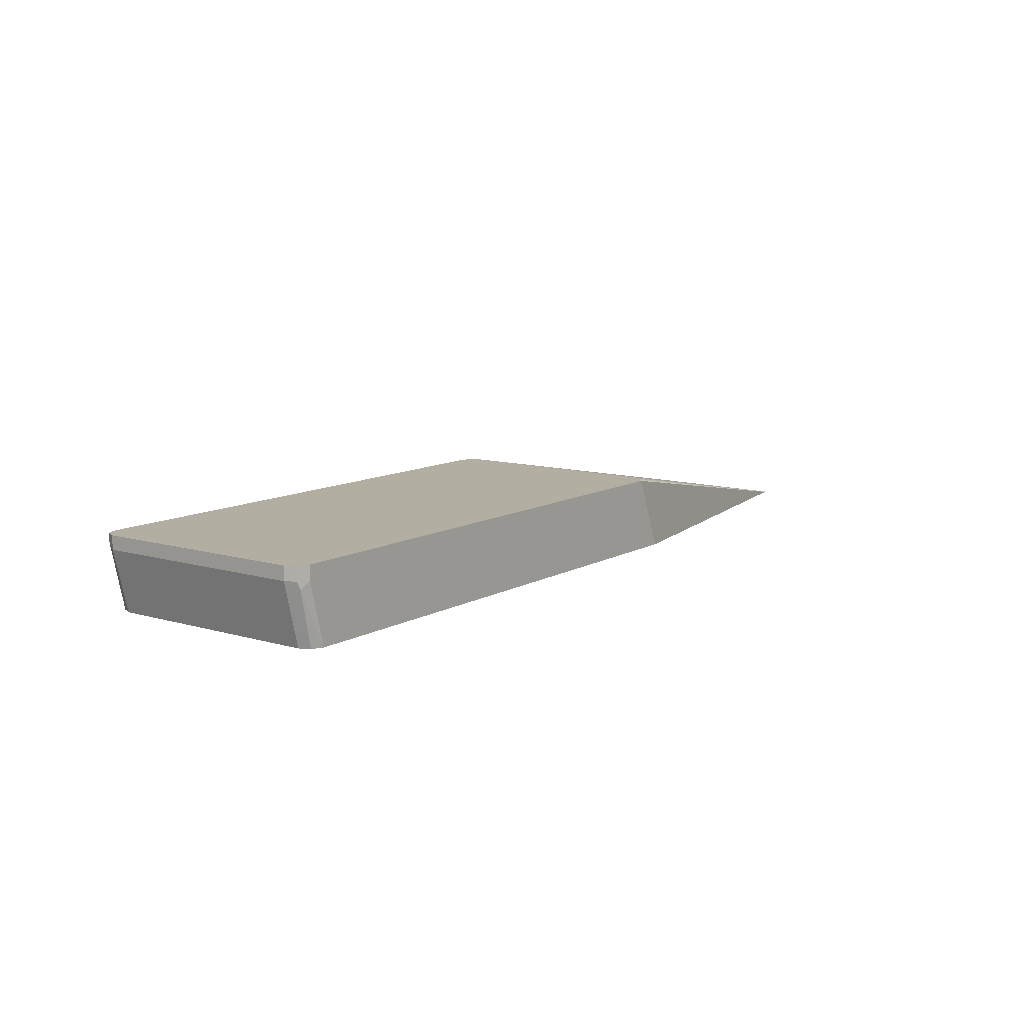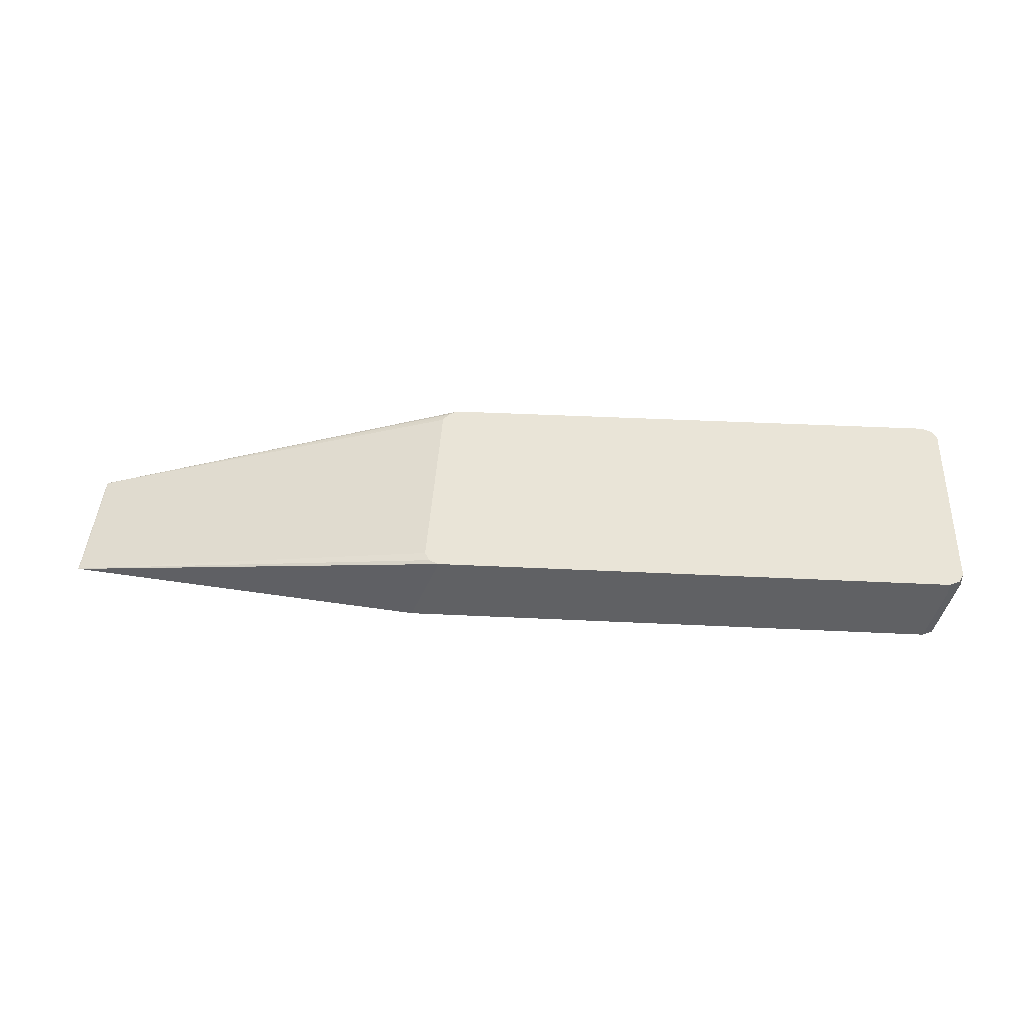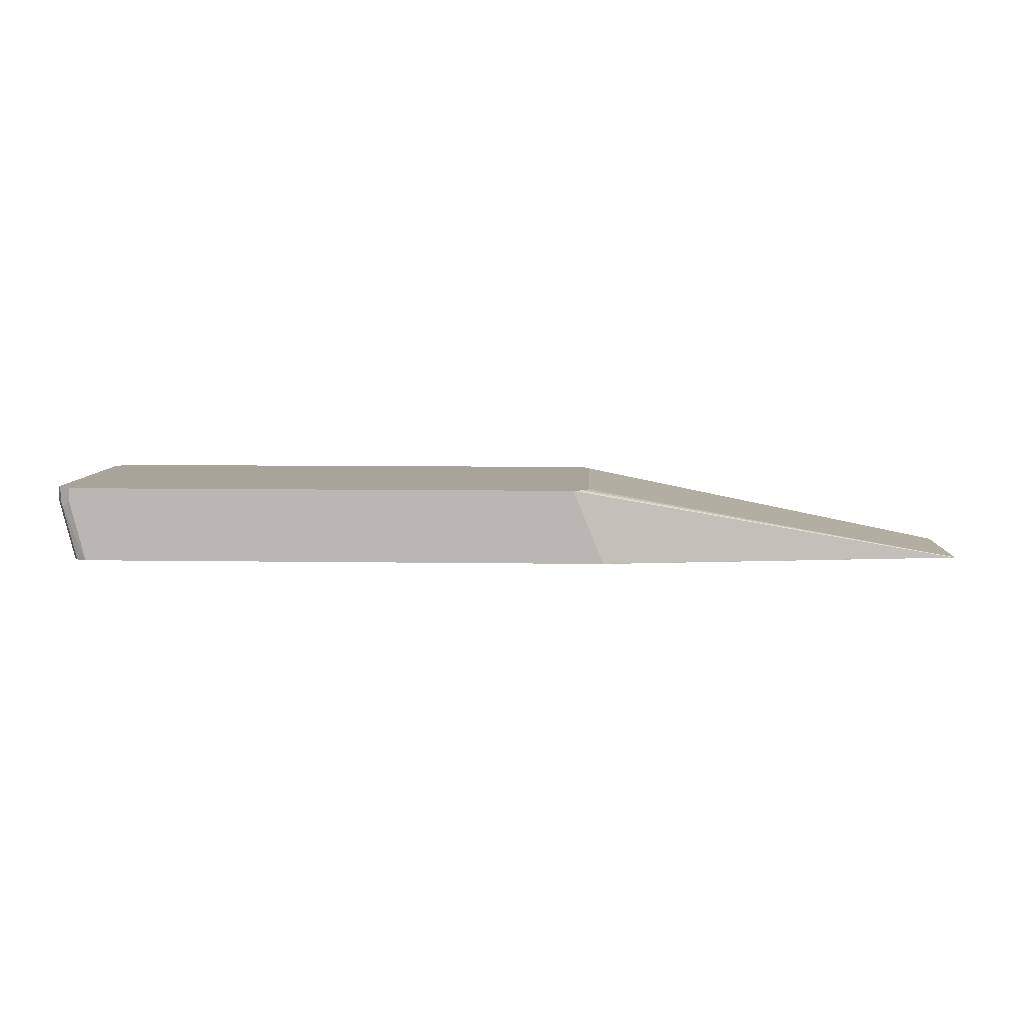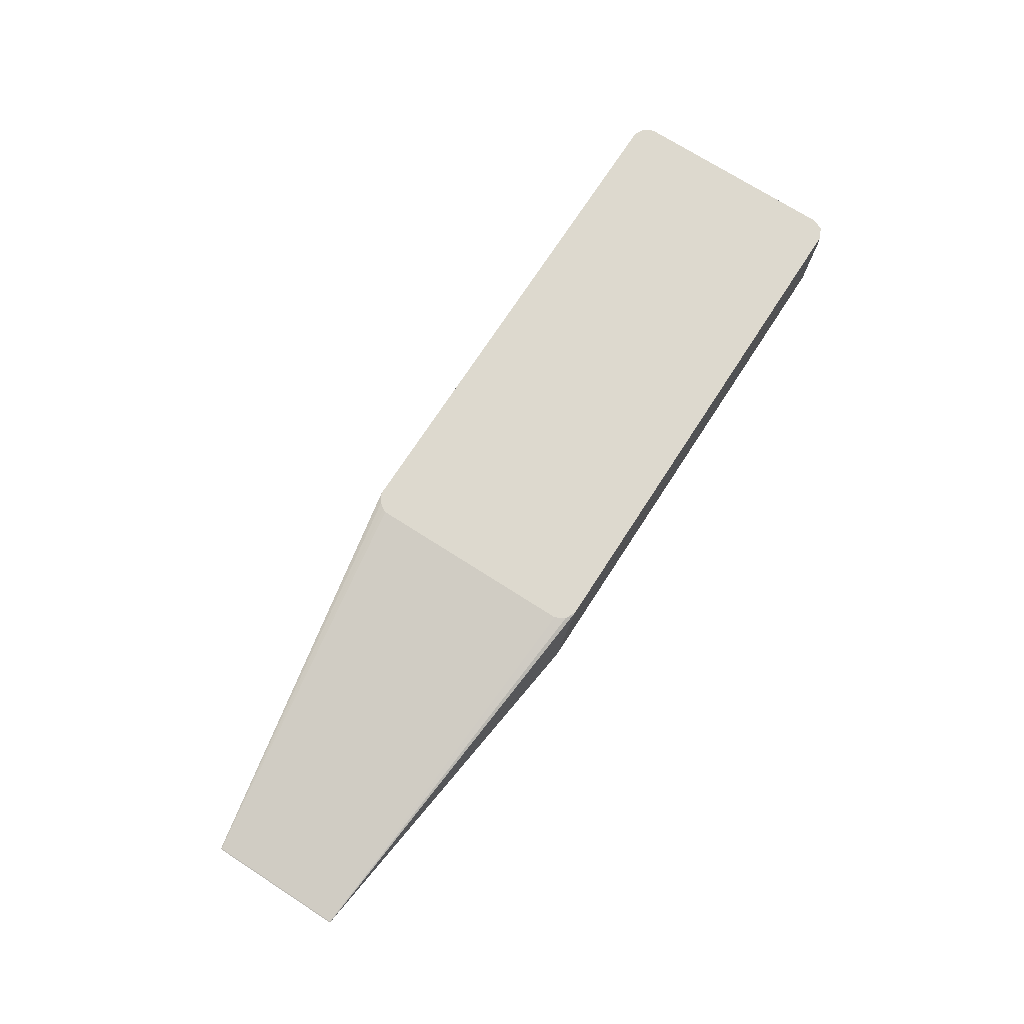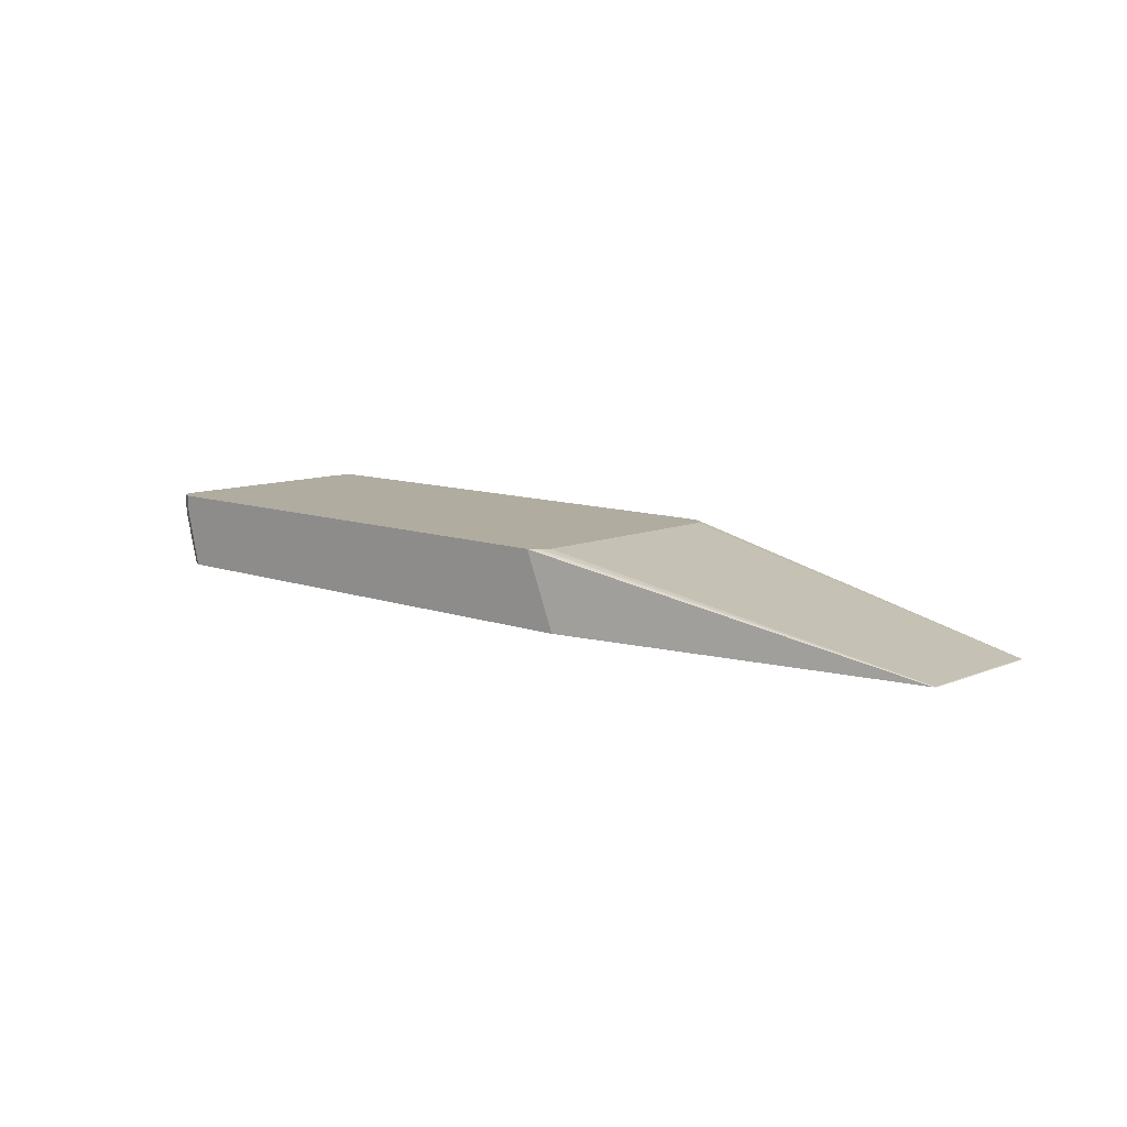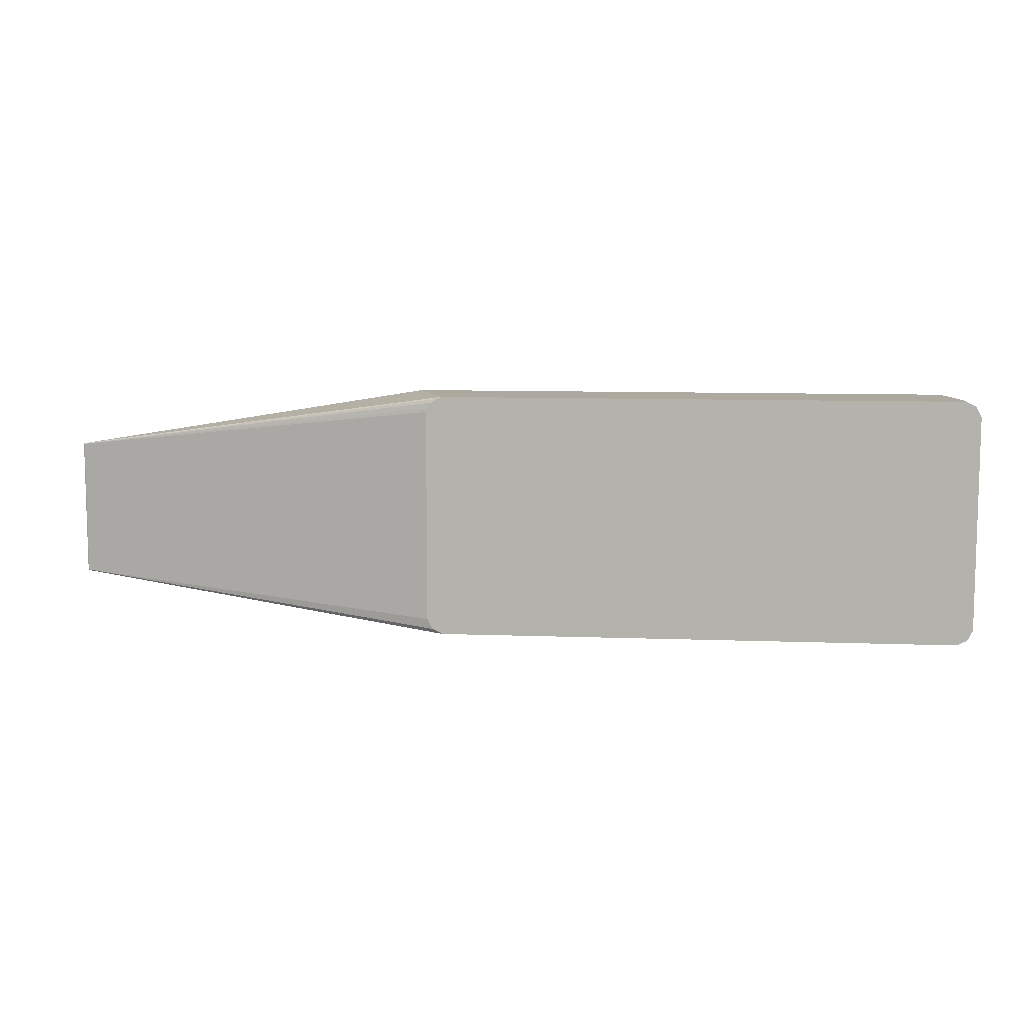
<metadata>
{"format":"obj","ext":"obj","renderer":"f3d","projection":"perspective","resolution":1024,"background":"white","views":[{"elev":10.7,"azim":126.4,"up":"+Z"},{"elev":43.1,"azim":3.3,"up":"+Z"},{"elev":7.2,"azim":-177.3,"up":"+Z"},{"elev":71.8,"azim":-57.2,"up":"+Z"},{"elev":10.0,"azim":-137.1,"up":"+Z"},{"elev":9.0,"azim":5.7,"up":"+Y"}]}
</metadata>
<code>
v 0.7455 -0.0755 0.05662
v 0.7519 -0.07235 0.05977
v 0.7455 -0.0755 0.0649
v 0.7361 -0.0755 0.01864
v 0.7424 -0.07235 0.01864
v 0.755 -0.06606 0.05662
v 0.7519 -0.07235 0.0649
v 0.4247 -0.0755 0.0649
v 0.4059 -0.0755 0.01864
v 0.7454 -0.06629 0.01864
v 0.755 0.06606 0.05662
v 0.755 -0.06606 0.0649
v 0.7455 -0.06606 0.01864
v 0.4184 -0.07235 0.0649
v 0.1789 -0.04742 0.01864
v 0.1794 -0.04764 0.01864
v 0.4059 -0.0755 0.01888
v 0.7519 0.07235 0.05662
v 0.7522 0.07157 0.0649
v 0.755 0.06606 0.0649
v 0.7455 0.06606 0.01864
v 0.7425 0.07219 0.01864
v 0.4153 -0.06606 0.0649
v 0.1794 -0.04718 0.01888
v 0.1789 0.03751 0.01864
v 0.7519 0.07235 0.0649
v 0.7503 0.07314 0.0519
v 0.7455 0.0755 0.05662
v 0.7424 0.07235 0.01864
v 0.4153 0.06606 0.0649
v 0.1794 0.03775 0.01888
v 0.1791 0.03797 0.01864
v 0.7455 0.0755 0.0649
v 0.7361 0.0755 0.01864
v 0.4165 0.06838 0.0649
v 0.1796 0.03821 0.01864
v 0.4188 0.07195 0.0649
v 0.4224 0.07433 0.0649
v 0.4247 0.0755 0.0649
v 0.4059 0.0755 0.01864
v 0.4059 0.0755 0.01888
f 18 26 19
f 11 21 22
f 15 31 25
f 15 24 31
f 14 24 15
f 14 23 24
f 11 22 18
f 18 22 27
f 8 16 17
f 11 18 19
f 9 17 16
f 8 15 16
f 8 14 15
f 6 21 11
f 18 27 28
f 6 13 21
f 11 19 20
f 18 28 33
f 30 35 31
f 22 29 27
f 6 10 13
f 36 41 40
f 36 39 41
f 31 39 36
f 31 38 39
f 31 37 38
f 31 35 37
f 31 36 32
f 28 39 33
f 28 41 39
f 28 40 41
f 28 34 40
f 27 34 28
f 27 29 34
f 25 31 32
f 23 31 24
f 23 30 31
f 18 33 26
f 6 20 12
f 3 30 23
f 5 10 6
f 3 26 33
f 3 19 26
f 3 20 19
f 3 12 20
f 3 7 12
f 2 5 6
f 2 12 7
f 3 33 39
f 2 6 12
f 1 4 5
f 1 9 4
f 1 17 9
f 1 8 17
f 1 7 3
f 1 2 7
f 6 11 20
f 1 5 2
f 3 39 38
f 1 3 8
f 3 37 35
f 3 38 37
f 4 13 10
f 4 22 21
f 4 29 22
f 4 34 29
f 4 40 34
f 4 36 40
f 4 32 36
f 4 21 13
f 4 15 25
f 3 35 30
f 4 25 32
f 3 23 14
f 4 10 5
f 4 9 16
f 4 16 15
f 3 14 8

</code>
